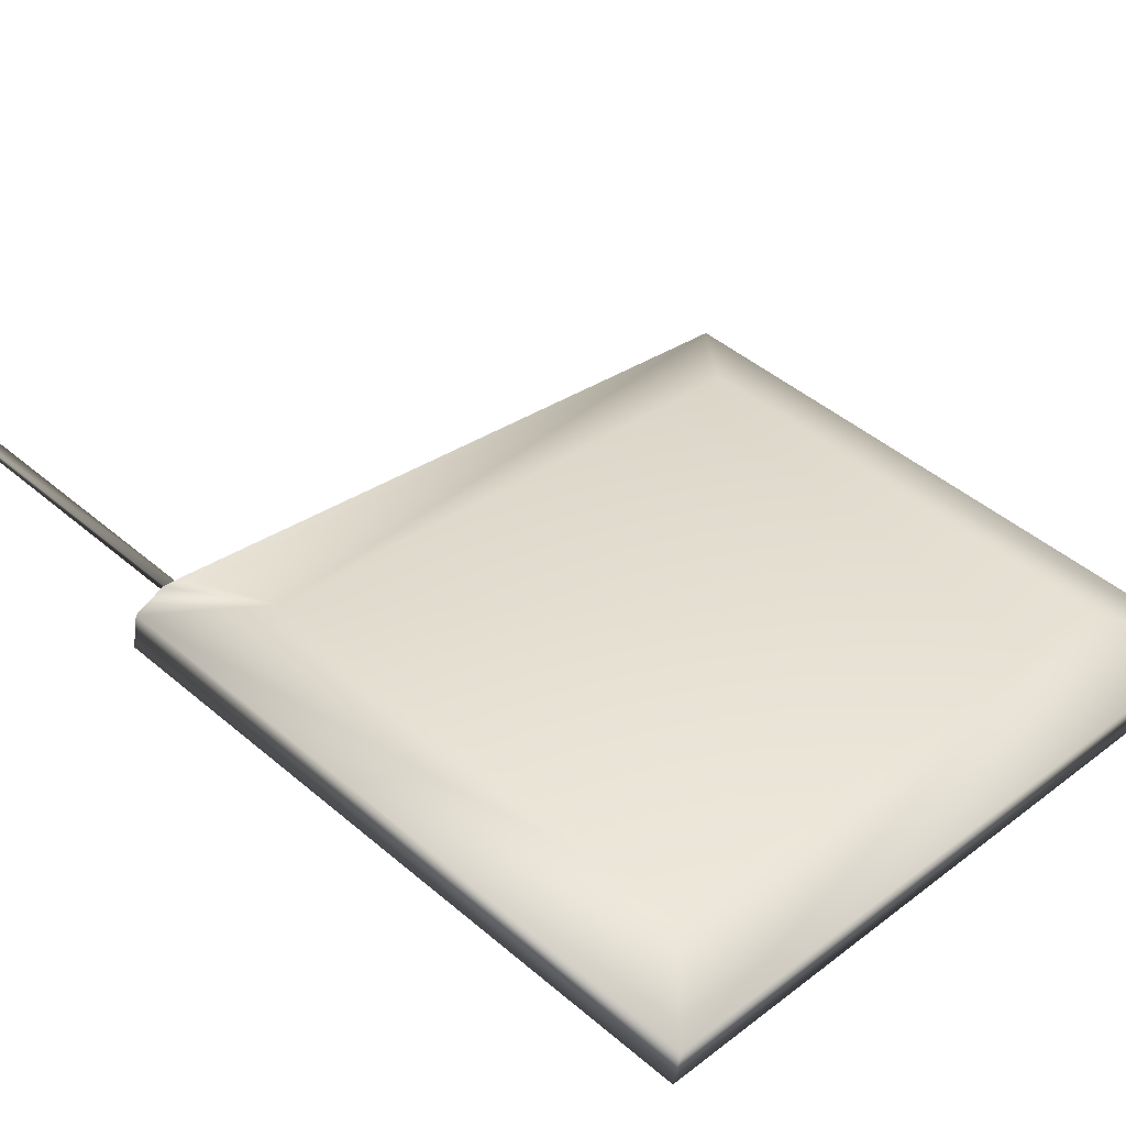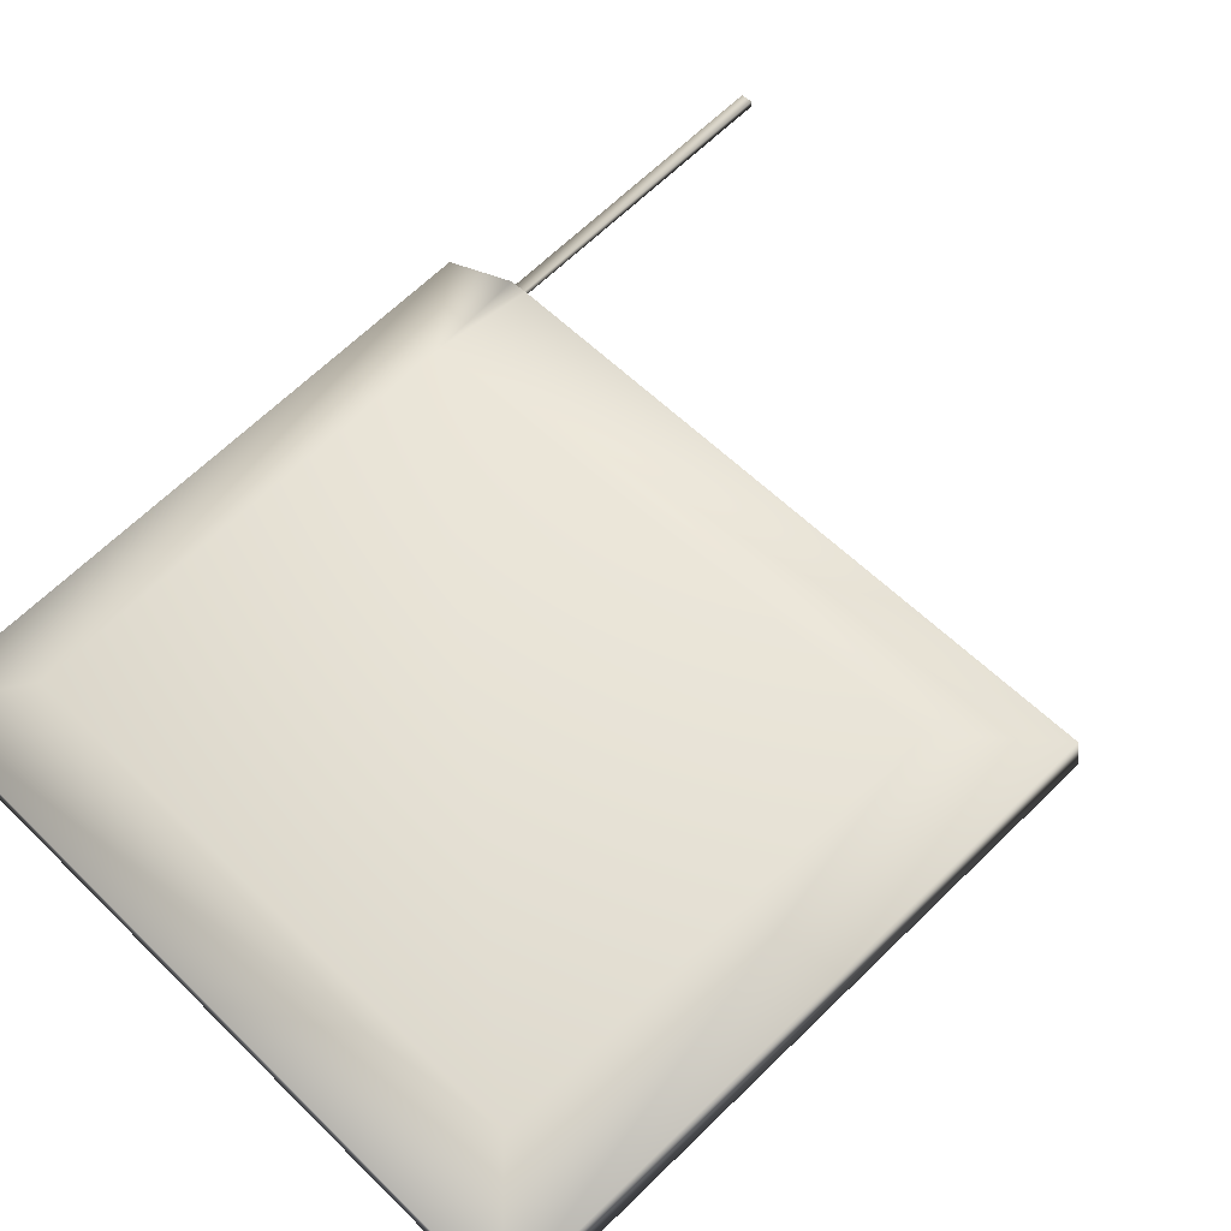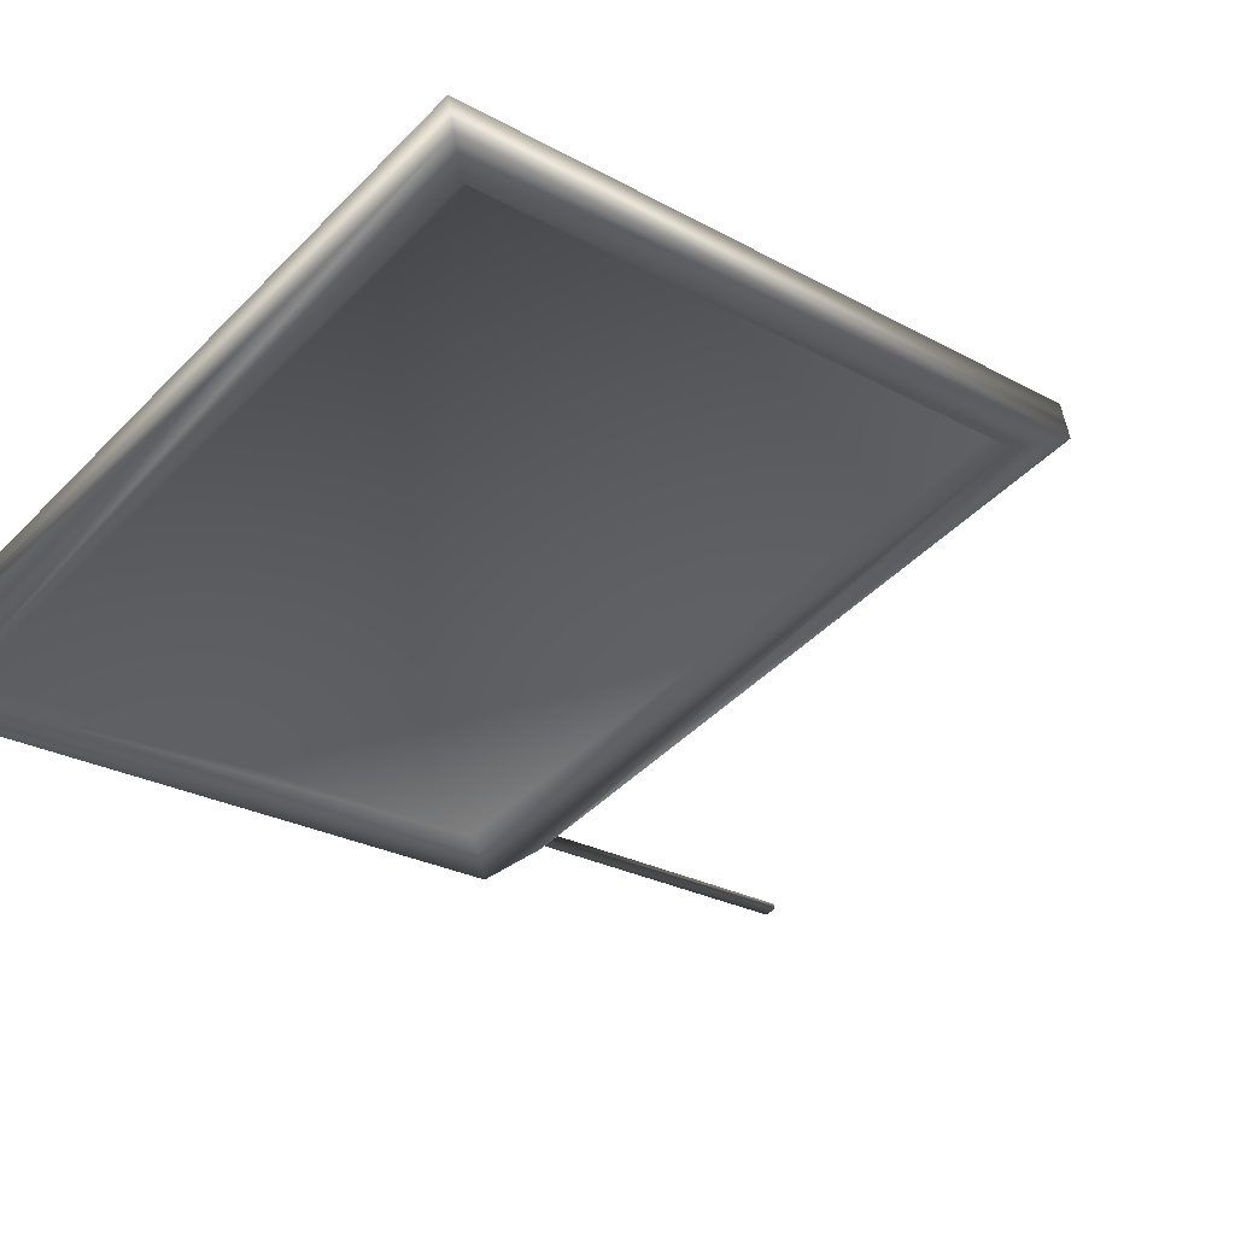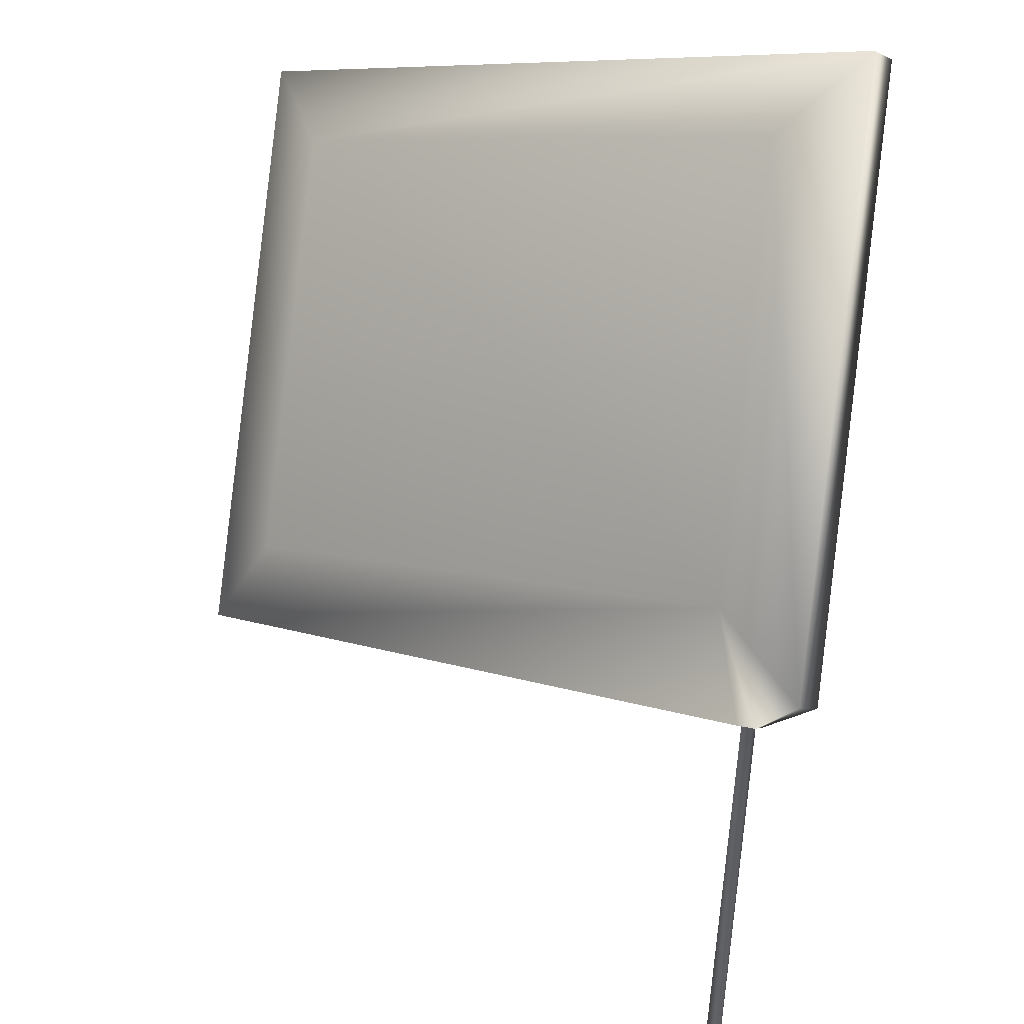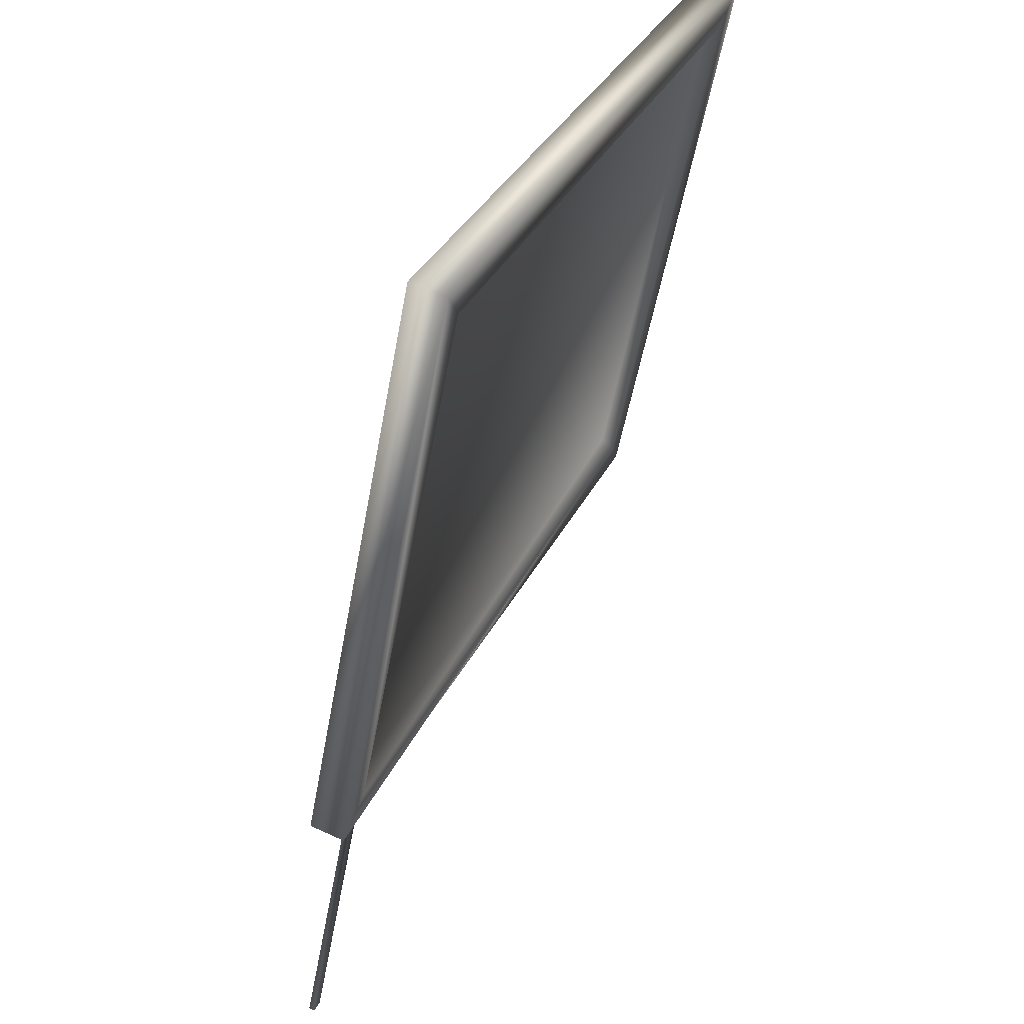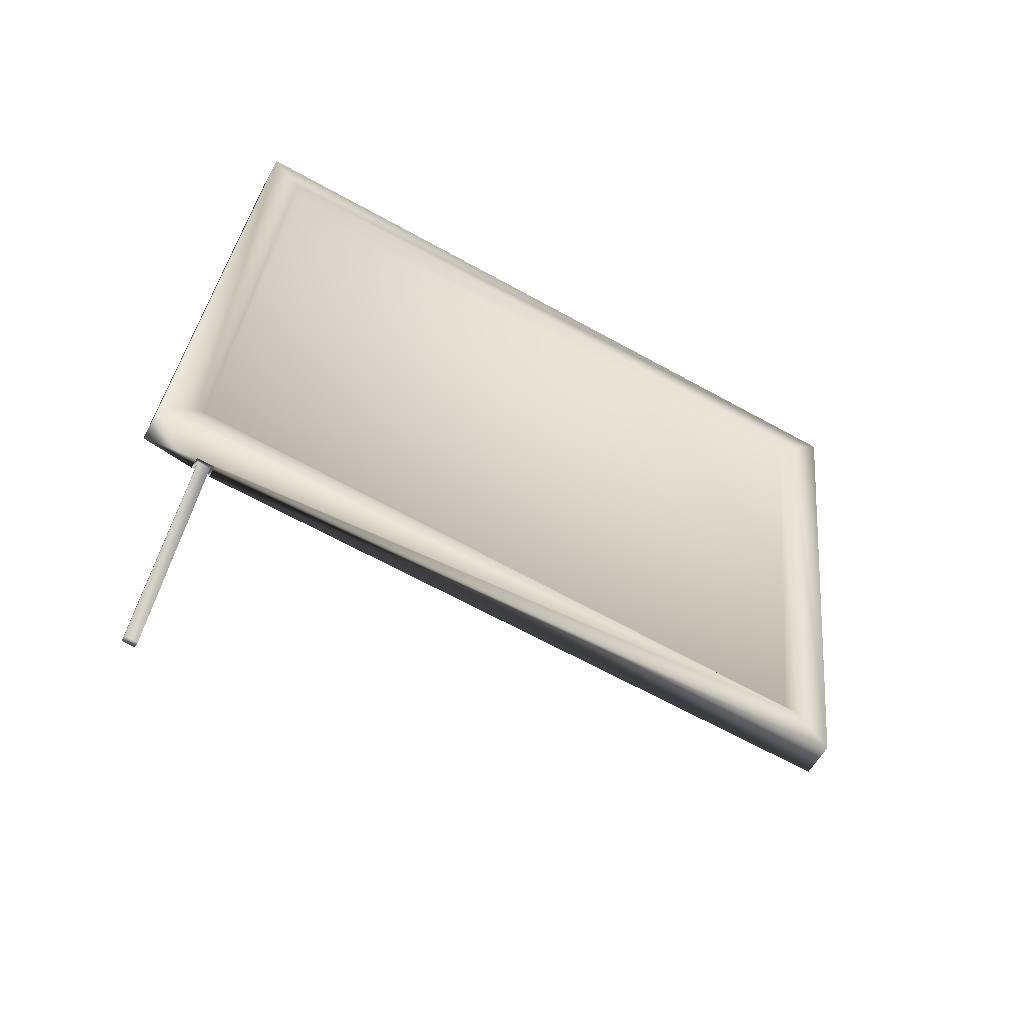
<metadata>
{"format":"obj","ext":"obj","renderer":"f3d","projection":"perspective","resolution":1024,"background":"white","views":[{"elev":30.7,"azim":132.7,"up":"+Z"},{"elev":50.3,"azim":-133.2,"up":"+Z"},{"elev":-42.6,"azim":-130.1,"up":"+Z"},{"elev":8.7,"azim":36.6,"up":"+Y"},{"elev":33.4,"azim":112.5,"up":"+Y"},{"elev":-68.5,"azim":151.2,"up":"+Y"}]}
</metadata>
<code>
v -0.9306 0.6709 0.4014
v -0.9306 -0.7551 0.6812
v 0.9397 -0.7551 0.6812
v 0.9397 0.6709 0.4014
v -1.069 0.7623 0.2218
v -1.069 -0.9076 0.5494
v 1.078 -0.9076 0.5494
v 1.078 0.7623 0.2218
v -1.204 0.9232 0.2673
v -1.204 -1.039 0.6523
v 1.213 0.9232 0.2673
v 1.213 -1.039 0.6523
v -1.204 0.9011 0.1544
v -1.204 -1.062 0.5395
v 1.213 0.9011 0.1544
v 1.213 -1.062 0.5395
v -1.096 0.795 0.1752
v -1.096 -0.9555 0.5187
v 1.105 0.795 0.1752
v 1.105 -0.9555 0.5187
v 1.034 -1.133 0.6219
v 1.034 -1.136 0.6029
v 0.9939 -1.133 0.6219
v 0.9939 -1.136 0.6029
v 0.9837 -1.131 0.6319
v 1.044 -1.131 0.6319
v 0.9837 -1.138 0.5928
v 1.044 -1.138 0.5928
v 0.9939 -2.061 0.804
v 1.034 -2.061 0.804
v 0.9939 -2.064 0.7849
v 1.034 -2.064 0.7849
g default
f 1 2 3
f 1 3 4
f 5 8 7
f 5 7 6
f 9 13 14
f 9 14 10
f 12 26 28
f 12 28 16
f 12 16 15
f 12 15 11
f 13 9 11
f 13 11 15
f 2 1 9
f 2 9 10
f 1 4 11
f 1 11 9
f 3 2 10
f 3 10 25
f 3 25 26
f 3 26 12
f 4 3 12
f 4 12 11
f 17 18 14
f 17 14 13
f 19 17 13
f 19 13 15
f 18 20 16
f 18 16 28
f 18 28 27
f 18 27 14
f 20 19 15
f 20 15 16
f 5 6 18
f 5 18 17
f 8 5 17
f 8 17 19
f 6 7 20
f 6 20 18
f 7 8 19
f 7 19 20
f 14 27 25
f 14 25 10
f 24 23 29
f 24 29 31
f 21 23 25
f 21 25 26
f 24 22 28
f 24 28 27
f 22 21 26
f 22 26 28
f 23 24 27
f 23 27 25
f 31 29 30
f 31 30 32
f 22 24 31
f 22 31 32
f 21 22 32
f 21 32 30
f 23 21 30
f 23 30 29

</code>
